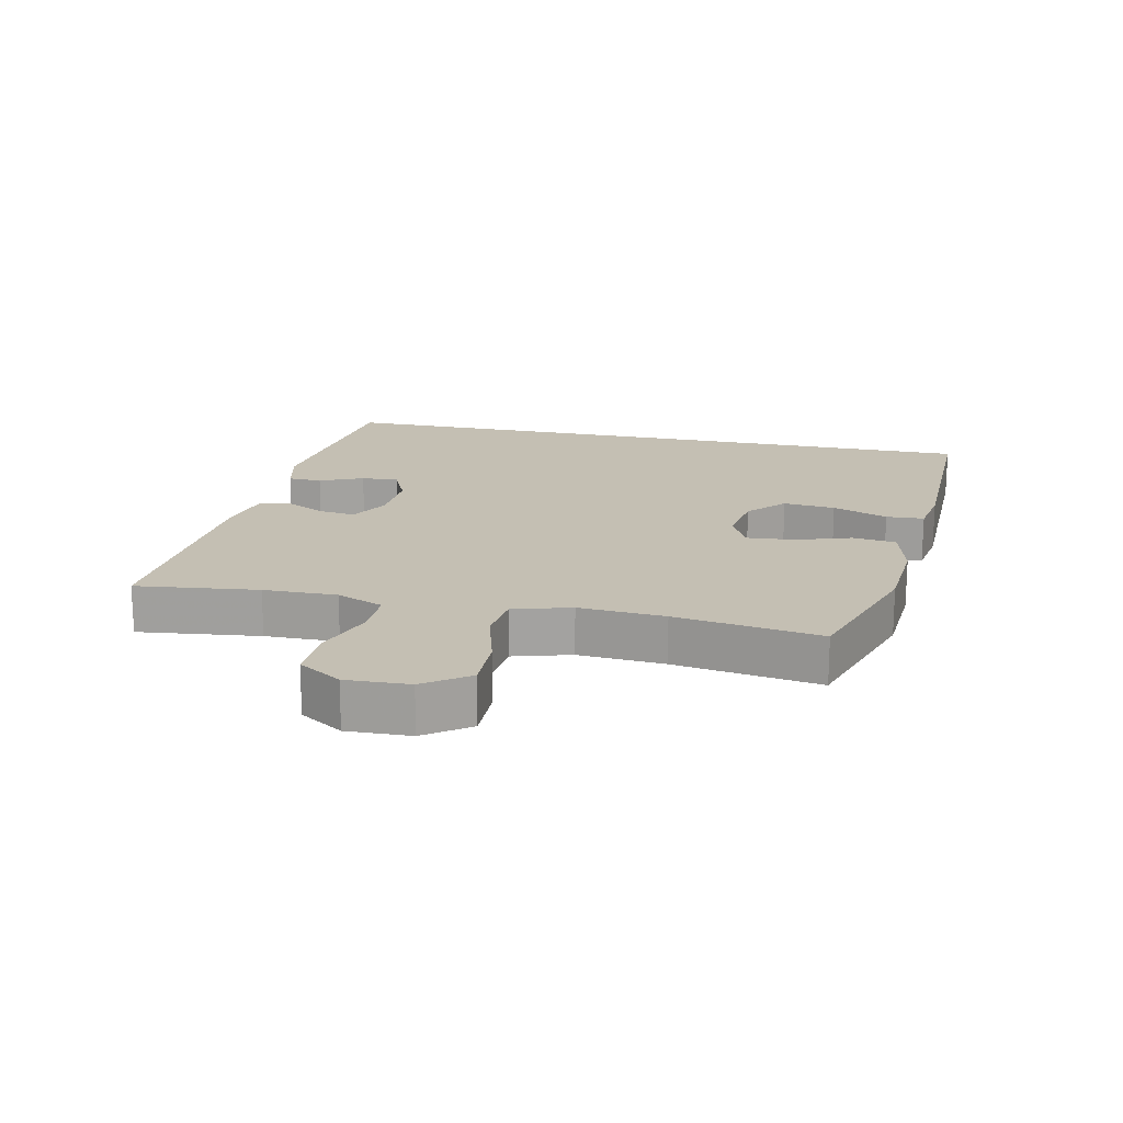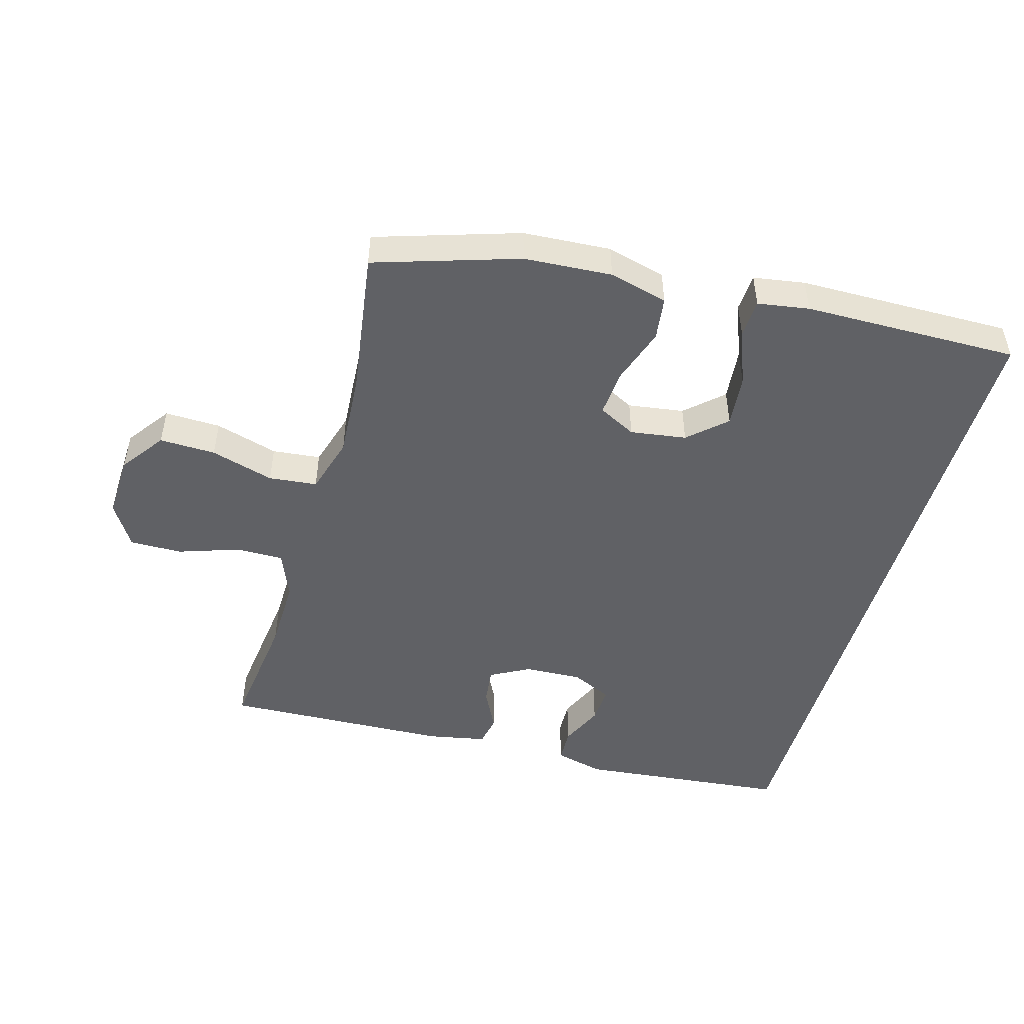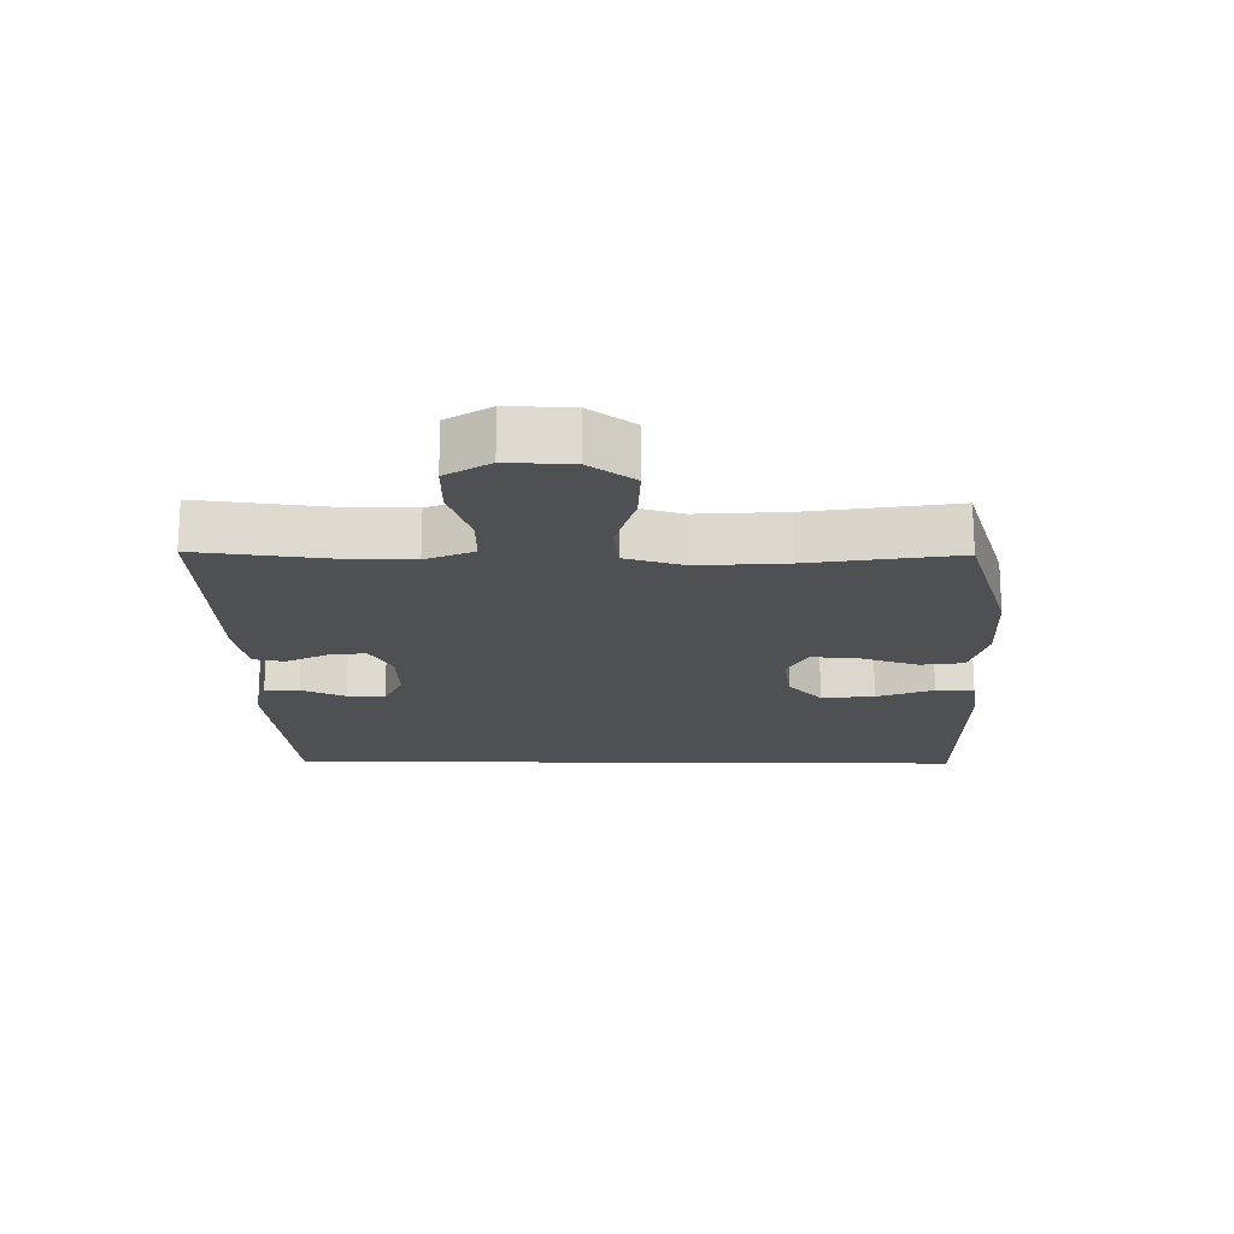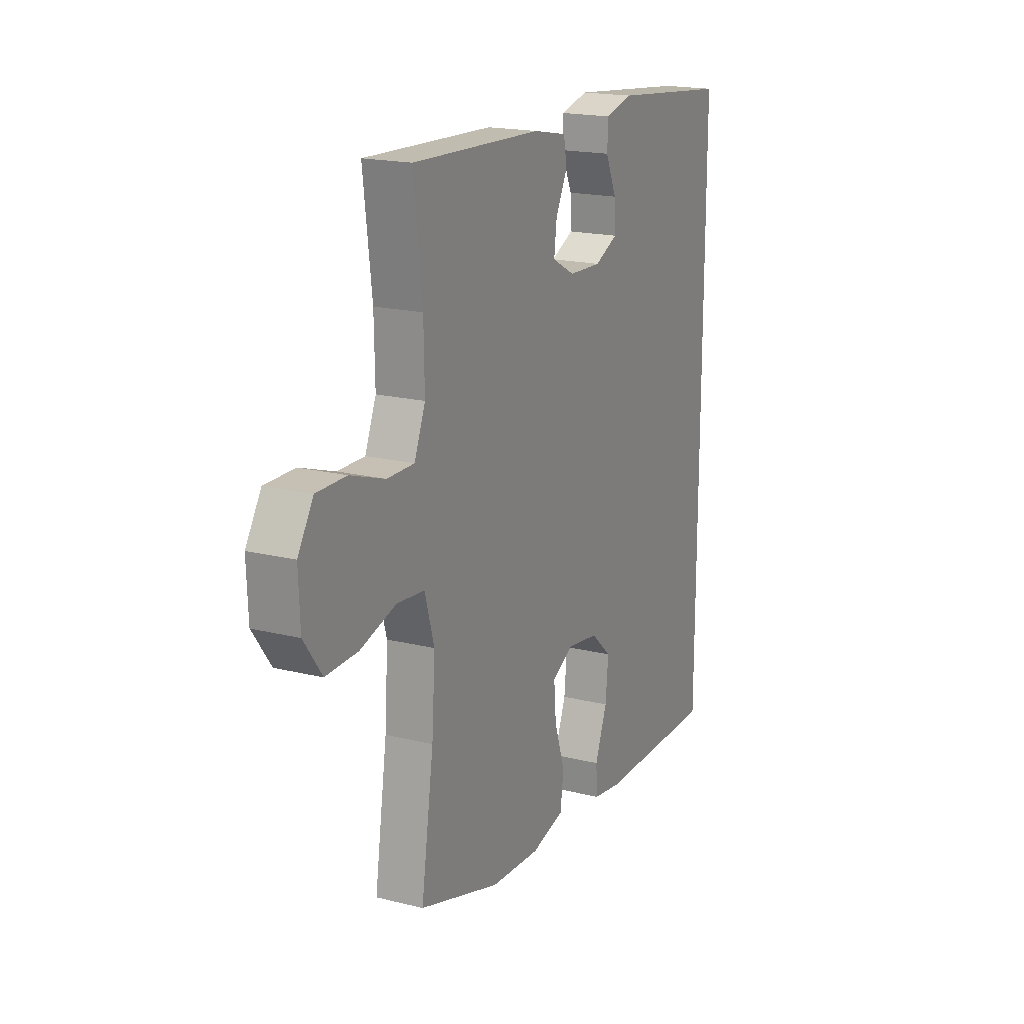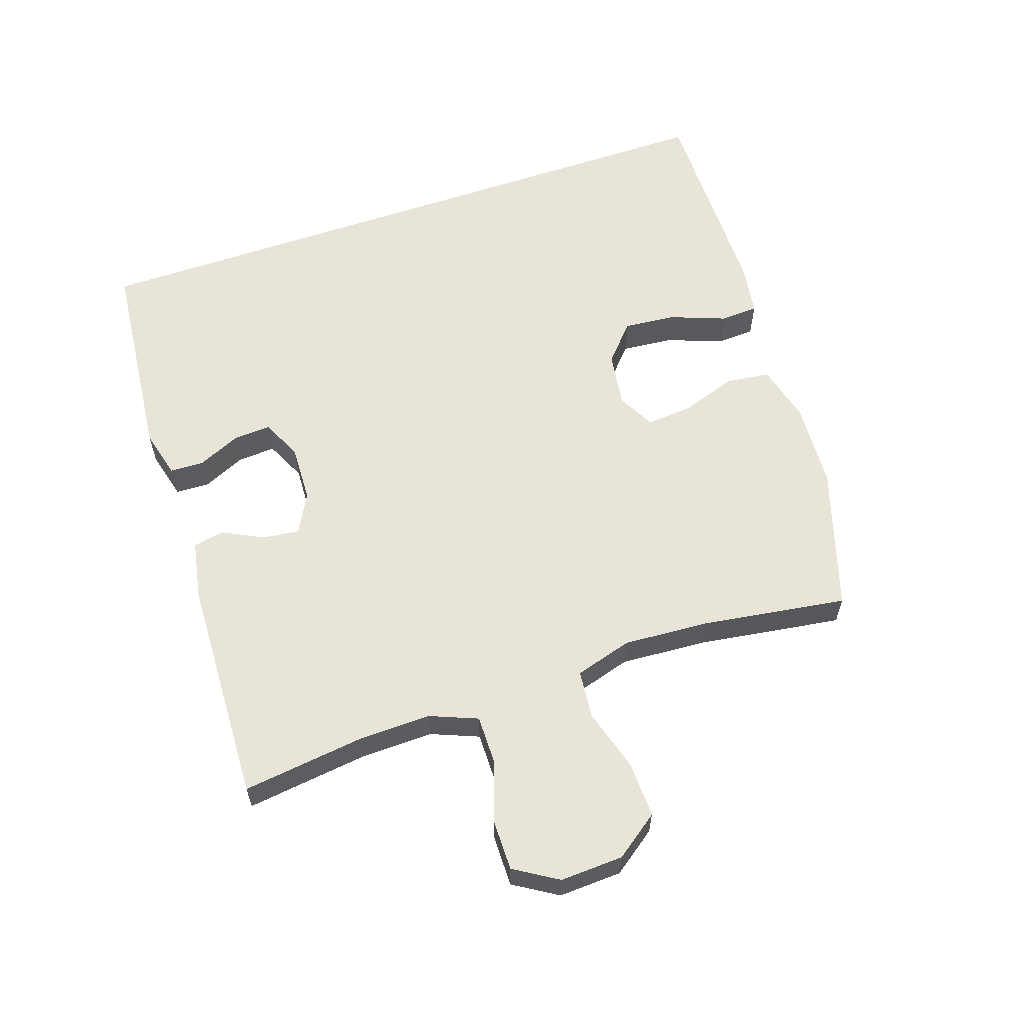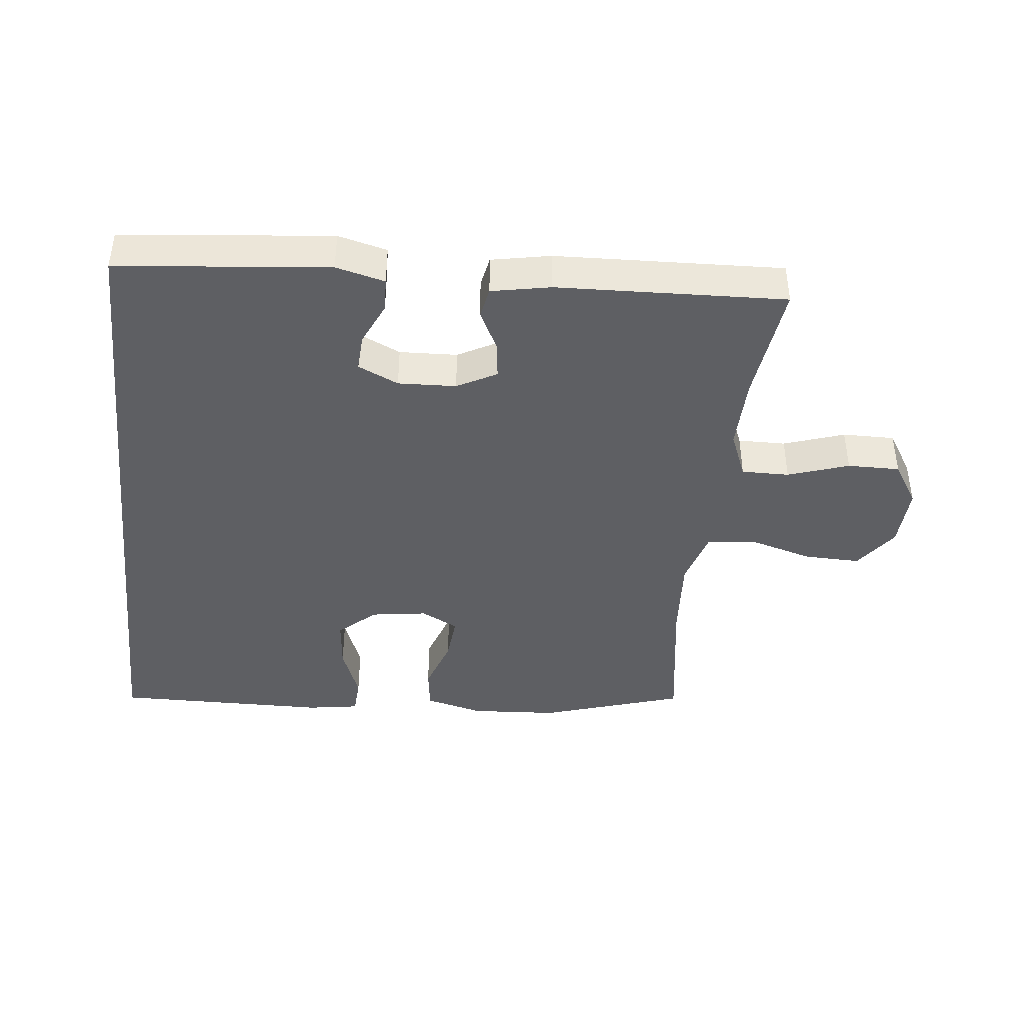
<metadata>
{"format":"obj","ext":"obj","renderer":"f3d","projection":"perspective","resolution":1024,"background":"white","views":[{"elev":17.7,"azim":102.4,"up":"+Y"},{"elev":-49.0,"azim":164.0,"up":"+Y"},{"elev":-18.7,"azim":89.3,"up":"+Y"},{"elev":18.7,"azim":115.4,"up":"+Z"},{"elev":59.8,"azim":70.9,"up":"+Y"},{"elev":-41.7,"azim":-6.4,"up":"+Y"}]}
</metadata>
<code>
v 0.5 0.07 0.5
v 0.477 0.07 0.311
v 0.475 0.07 0.197
v 0.505 0.07 0.124
v 0.579 0.07 0.125
v 0.673 0.07 0.157
v 0.754 0.07 0.158
v 0.796 0.07 0.091
v 0.792 0.07 -0.007
v 0.743 0.07 -0.075
v 0.656 0.07 -0.073
v 0.558 0.07 -0.045
v 0.483 0.07 -0.053
v 0.457 0.07 -0.142
v 0.466 0.07 -0.275
v 0.5 0.07 -0.5
v 0.278 0.07 -0.571
v 0.142 0.07 -0.58
v 0.051 0.07 -0.557
v 0.042 0.07 -0.49
v 0.071 0.07 -0.403
v 0.077 0.07 -0.33
v 0.019 0.07 -0.3
v -0.068 0.07 -0.313
v -0.125 0.07 -0.365
v -0.117 0.07 -0.446
v -0.084 0.07 -0.532
v -0.087 0.07 -0.591
v -0.167 0.07 -0.604
v -0.5 0.07 -0.609
v -0.5 0.07 0.454
v -0.173 0.07 0.488
v -0.097 0.07 0.469
v -0.095 0.07 0.416
v -0.125 0.07 0.349
v -0.128 0.07 0.291
v -0.065 0.07 0.262
v 0.025 0.07 0.266
v 0.086 0.07 0.299
v 0.079 0.07 0.356
v 0.047 0.07 0.419
v 0.056 0.07 0.467
v 0.147 0.07 0.485
v 0.5 0 0.5
v 0.477 0 0.311
v 0.475 0 0.197
v 0.505 0 0.124
v 0.579 0 0.125
v 0.673 0 0.157
v 0.754 0 0.158
v 0.796 0 0.091
v 0.792 0 -0.007
v 0.743 0 -0.075
v 0.656 0 -0.073
v 0.558 0 -0.045
v 0.483 0 -0.053
v 0.457 0 -0.142
v 0.466 0 -0.275
v 0.5 0 -0.5
v 0.278 0 -0.571
v 0.142 0 -0.58
v 0.051 0 -0.557
v 0.042 0 -0.49
v 0.071 0 -0.403
v 0.077 0 -0.33
v 0.019 0 -0.3
v -0.068 0 -0.313
v -0.125 0 -0.365
v -0.117 0 -0.446
v -0.084 0 -0.532
v -0.087 0 -0.591
v -0.167 0 -0.604
v -0.5 0 -0.609
v -0.5 0 0.454
v -0.173 0 0.488
v -0.097 0 0.469
v -0.095 0 0.416
v -0.125 0 0.349
v -0.128 0 0.291
v -0.065 0 0.262
v 0.025 0 0.266
v 0.086 0 0.299
v 0.079 0 0.356
v 0.047 0 0.419
v 0.056 0 0.467
v 0.147 0 0.485
f 43 1 2
f 42 43 2
f 41 42 2
f 40 41 2
f 39 40 2 3
f 38 39 3 4
f 37 38 4
f 33 34 35
f 32 33 35
f 31 32 35
f 31 35 36
f 29 30 31
f 28 29 31
f 27 28 31
f 26 27 31
f 25 26 31
f 31 36 37
f 25 31 37
f 24 25 37
f 19 20 21
f 18 19 21
f 17 18 21
f 16 17 21
f 15 16 21
f 14 15 21 22
f 13 14 22 23
f 10 11 12
f 9 10 12
f 8 9 12
f 7 8 12
f 6 7 12
f 5 6 12
f 4 5 12 13
f 23 24 37
f 13 23 37
f 4 13 37
f 45 44 86
f 45 86 85
f 45 85 84
f 45 84 83
f 46 45 83 82
f 47 46 82 81
f 47 81 80
f 78 77 76
f 78 76 75
f 78 75 74
f 79 78 74
f 74 73 72
f 74 72 71
f 74 71 70
f 74 70 69
f 74 69 68
f 80 79 74
f 80 74 68
f 80 68 67
f 64 63 62
f 64 62 61
f 64 61 60
f 64 60 59
f 64 59 58
f 65 64 58 57
f 66 65 57 56
f 55 54 53
f 55 53 52
f 55 52 51
f 55 51 50
f 55 50 49
f 55 49 48
f 56 55 48 47
f 80 67 66
f 80 66 56
f 80 56 47
f 1 44 45 2
f 2 45 46 3
f 3 46 47 4
f 4 47 48 5
f 5 48 49 6
f 6 49 50 7
f 7 50 51 8
f 8 51 52 9
f 9 52 53 10
f 10 53 54 11
f 11 54 55 12
f 12 55 56 13
f 13 56 57 14
f 14 57 58 15
f 15 58 59 16
f 16 59 60 17
f 17 60 61 18
f 18 61 62 19
f 19 62 63 20
f 20 63 64 21
f 21 64 65 22
f 22 65 66 23
f 23 66 67 24
f 24 67 68 25
f 25 68 69 26
f 26 69 70 27
f 27 70 71 28
f 28 71 72 29
f 29 72 73 30
f 30 73 74 31
f 31 74 75 32
f 32 75 76 33
f 33 76 77 34
f 34 77 78 35
f 35 78 79 36
f 36 79 80 37
f 37 80 81 38
f 38 81 82 39
f 39 82 83 40
f 40 83 84 41
f 41 84 85 42
f 42 85 86 43
f 43 86 44 1

</code>
